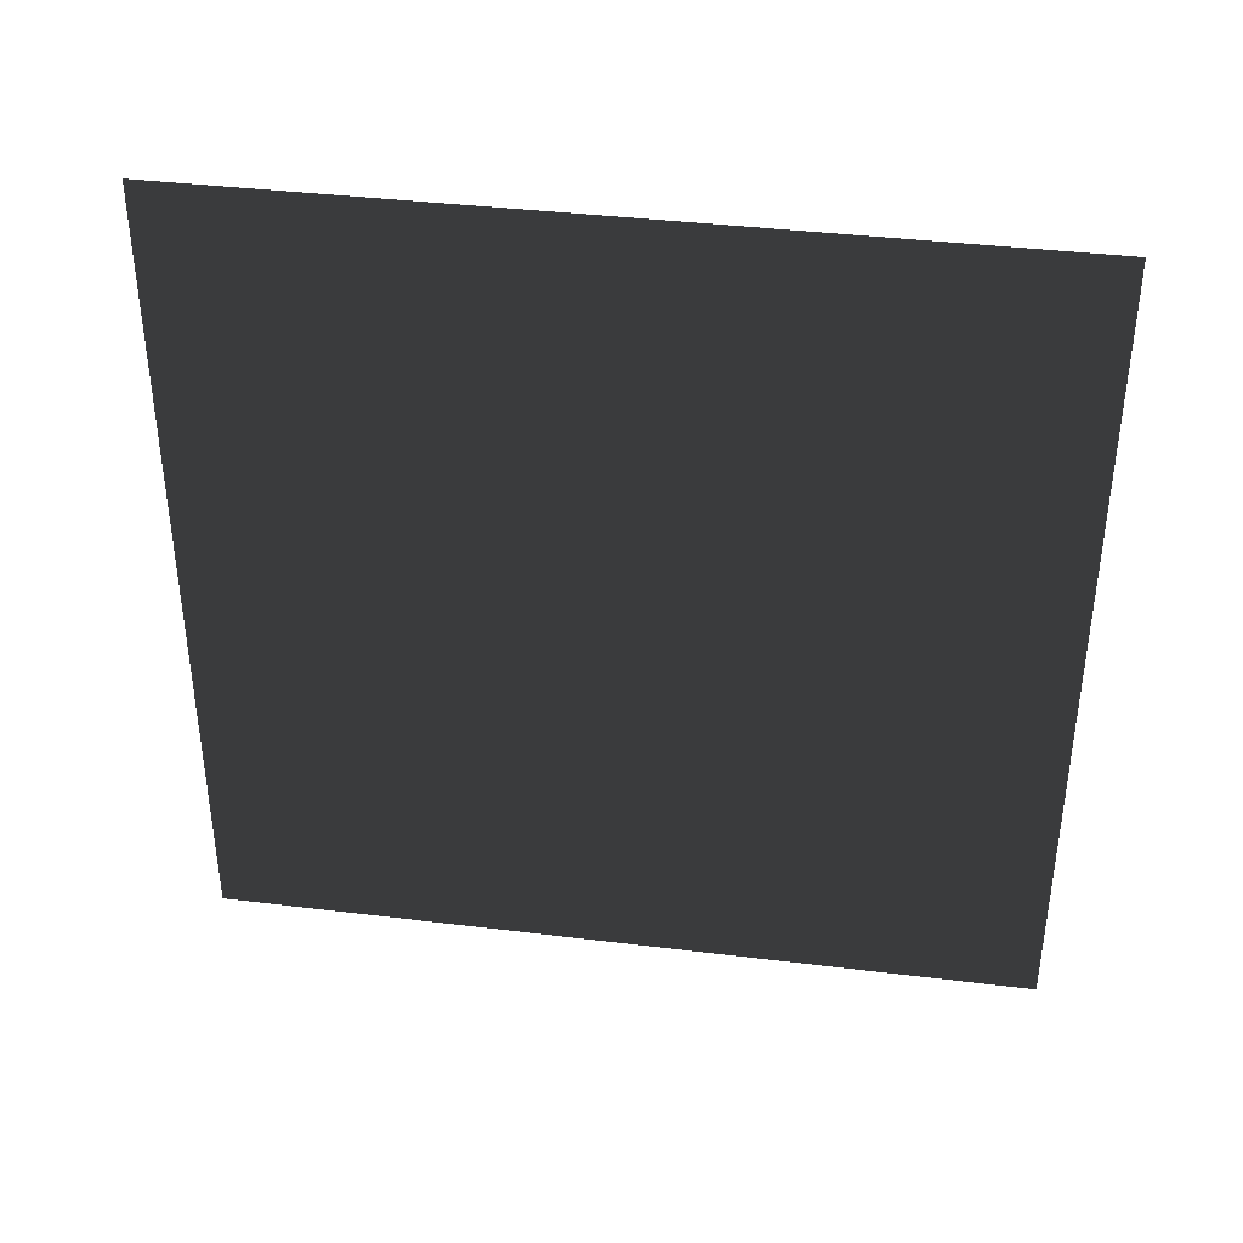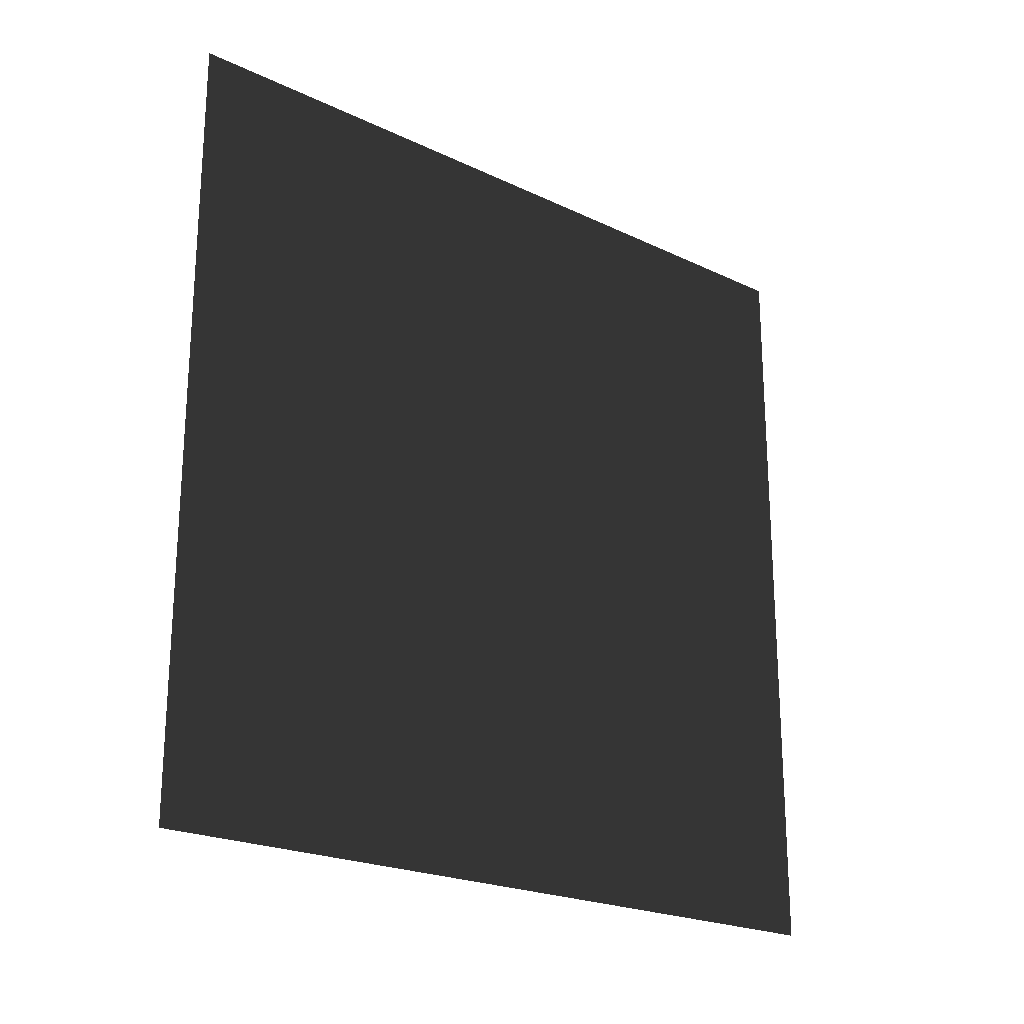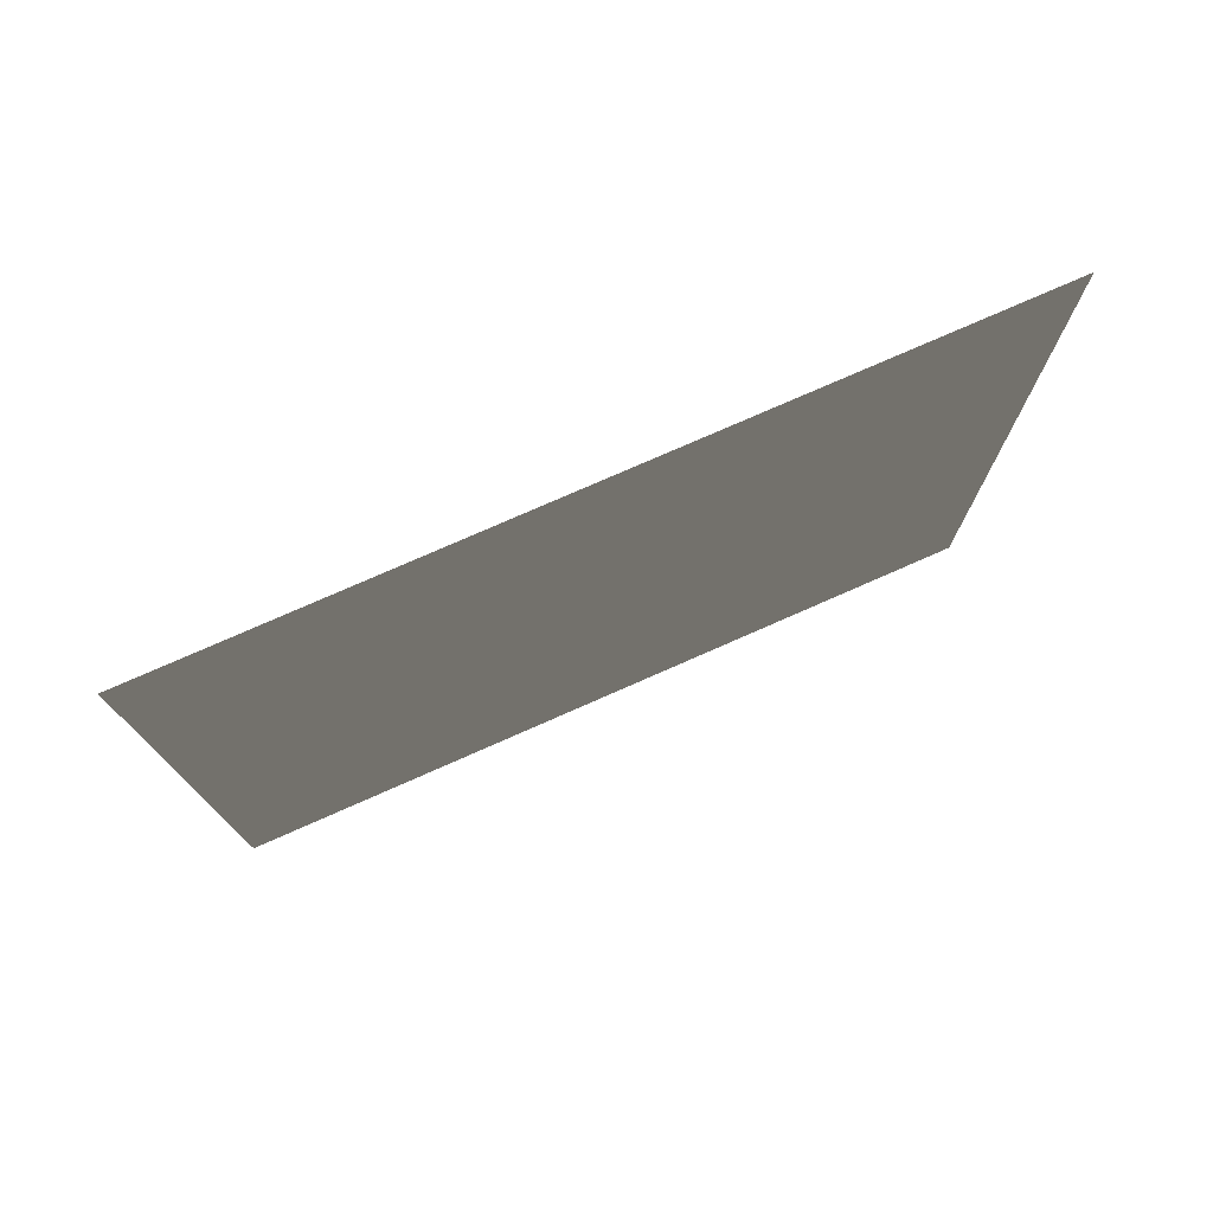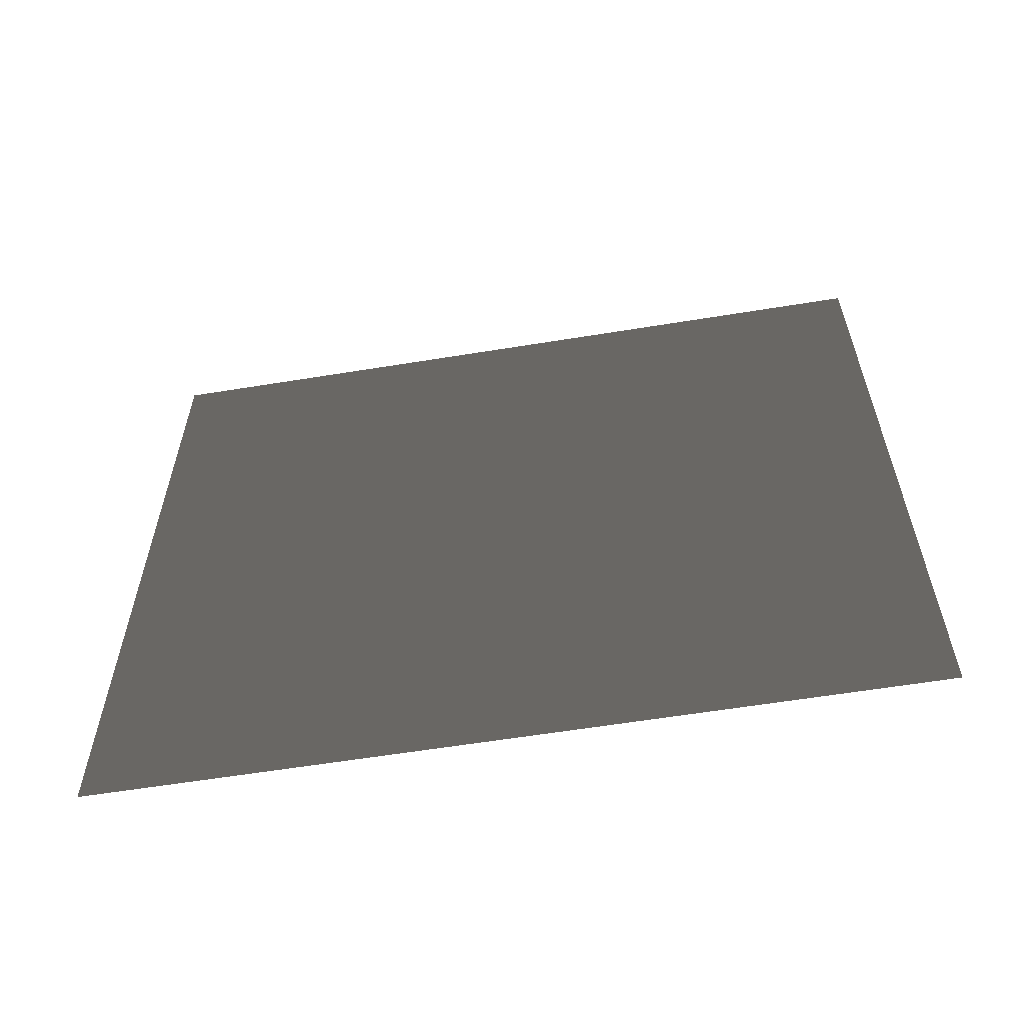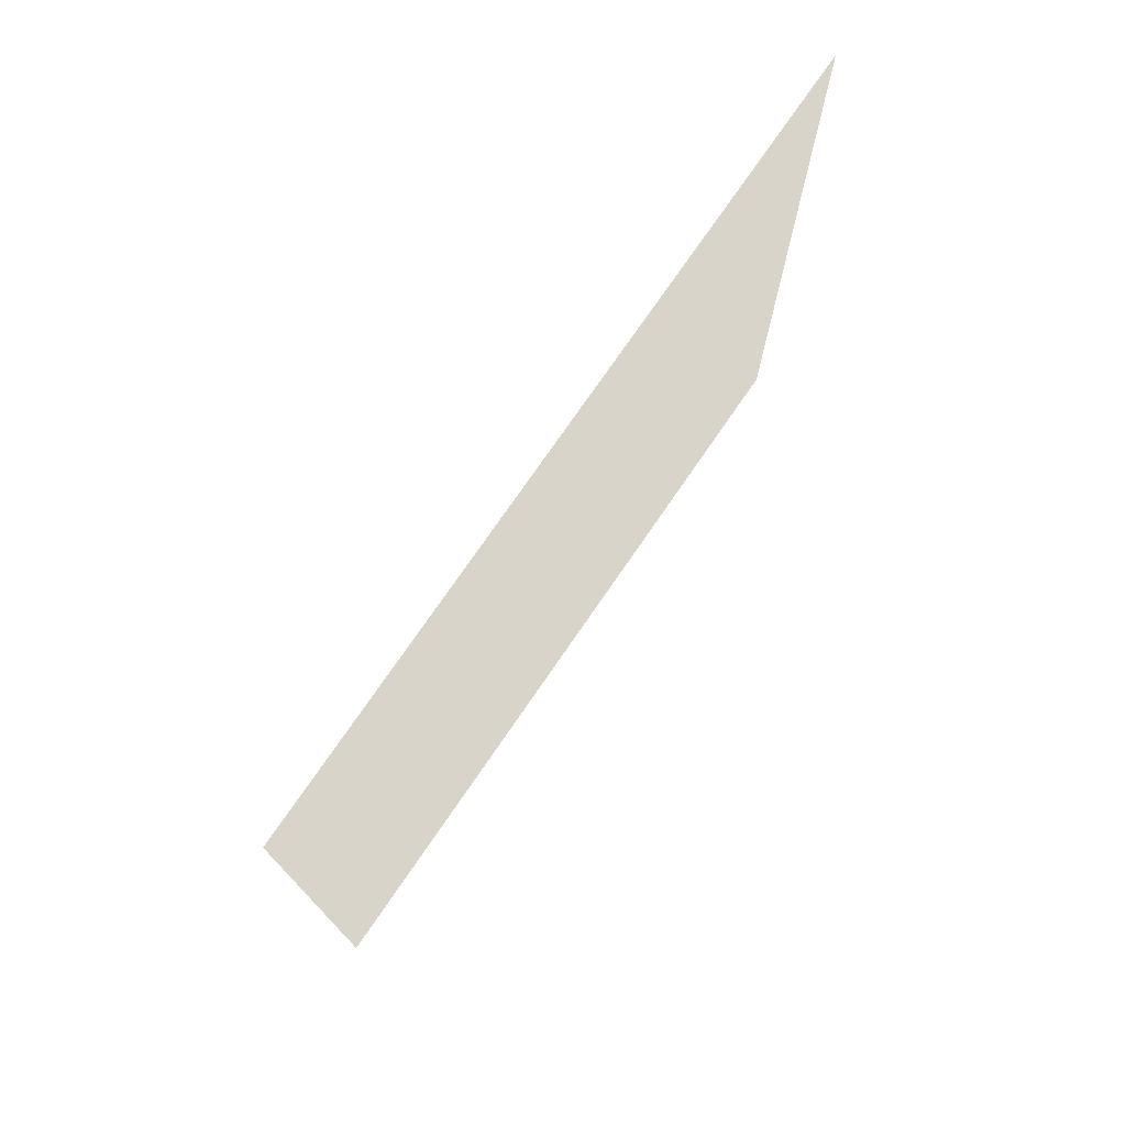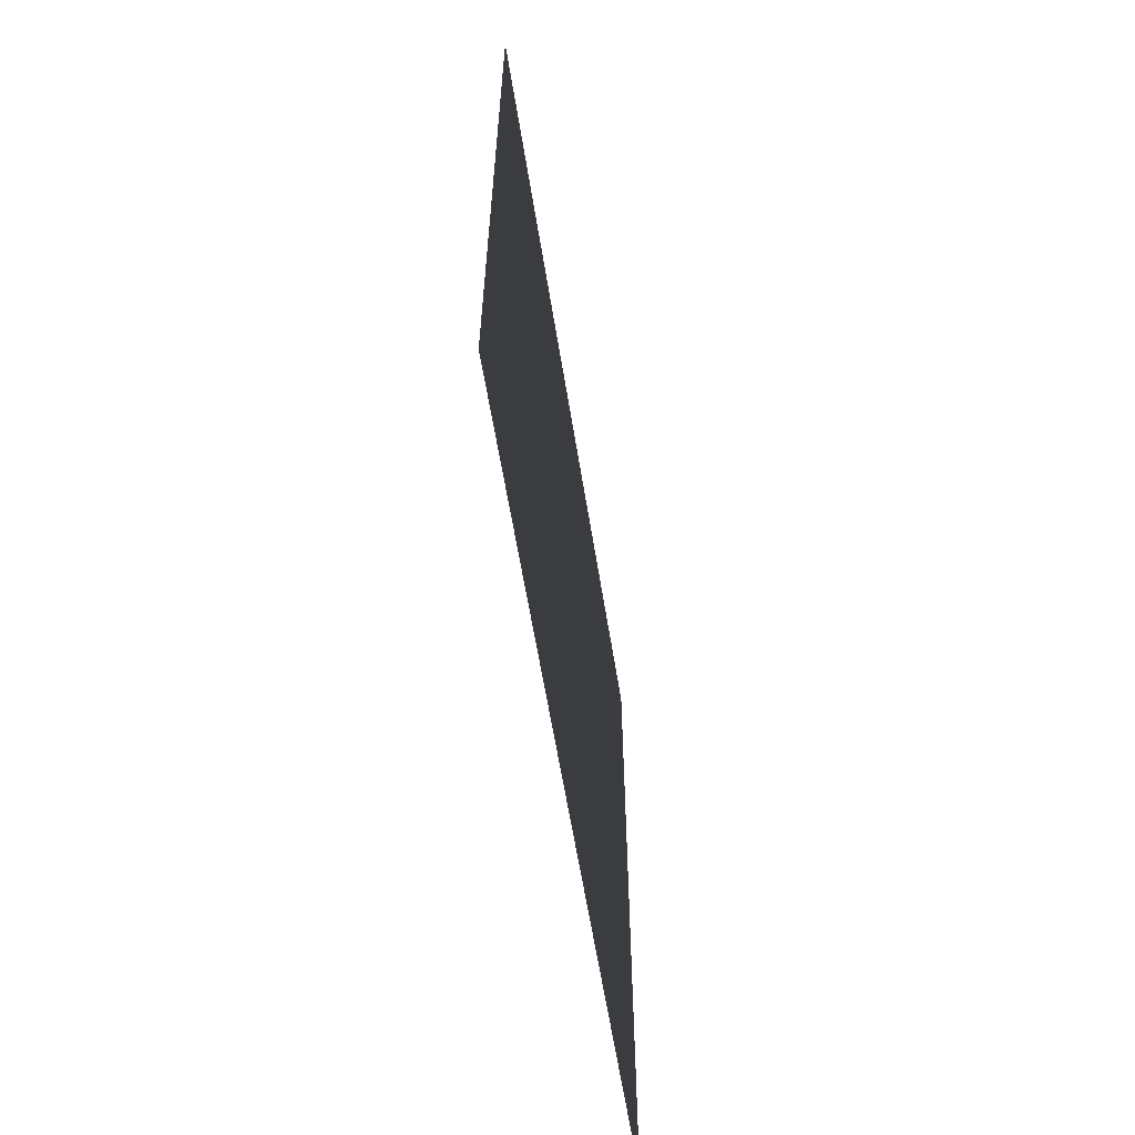
<metadata>
{"format":"obj","ext":"obj","renderer":"f3d","projection":"perspective","resolution":1024,"background":"white","views":[{"elev":38.6,"azim":98.8,"up":"+Z"},{"elev":-22.0,"azim":-129.7,"up":"+Y"},{"elev":76.4,"azim":-113.8,"up":"+Y"},{"elev":-59.7,"azim":99.5,"up":"+Y"},{"elev":75.0,"azim":-145.5,"up":"+Z"},{"elev":-61.6,"azim":-170.8,"up":"+Y"}]}
</metadata>
<code>
v 4.316e-06 3 8.623e-06
v 5.029e-06 -2.096e-07 3
v 5.029e-06 3 3
v 4.316e-06 5.661e-08 8.754e-06
g wall11_11141_1384
f 1 3 2
f 2 4 1

</code>
